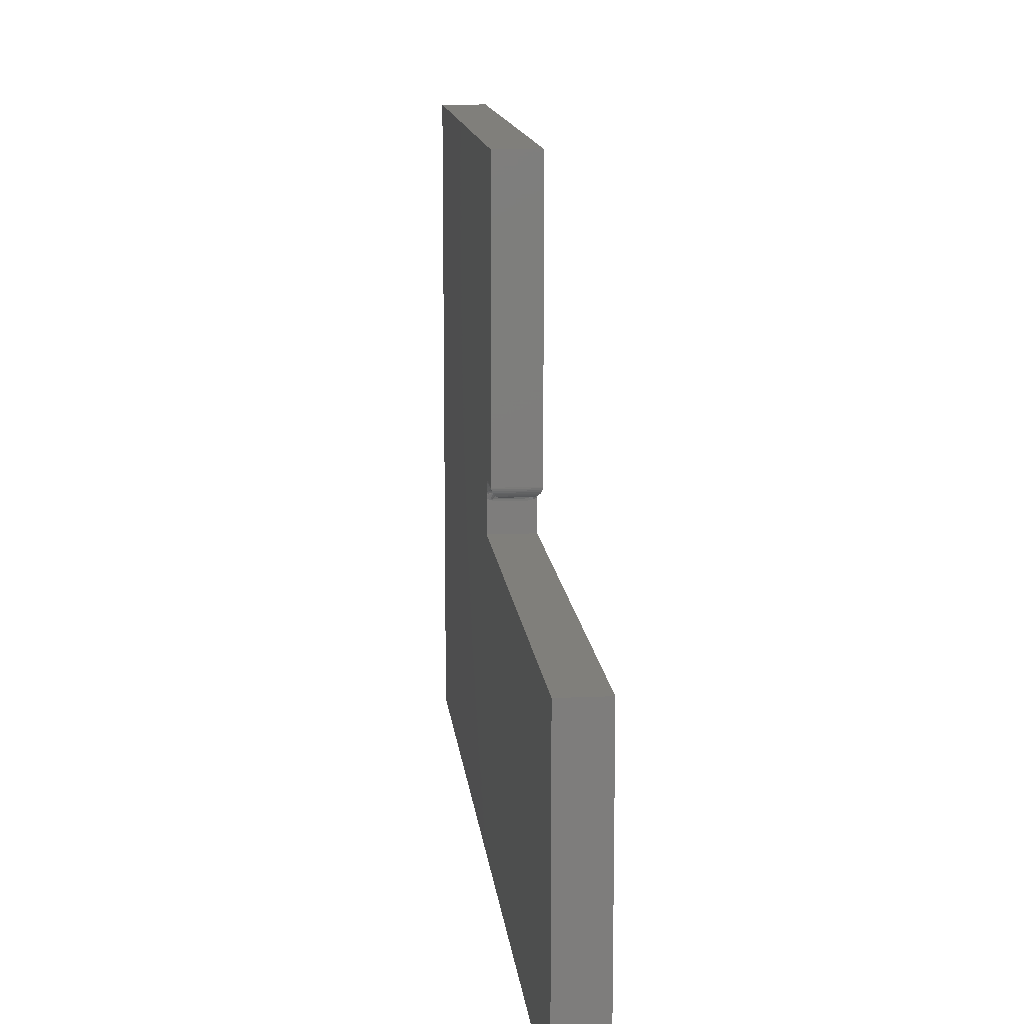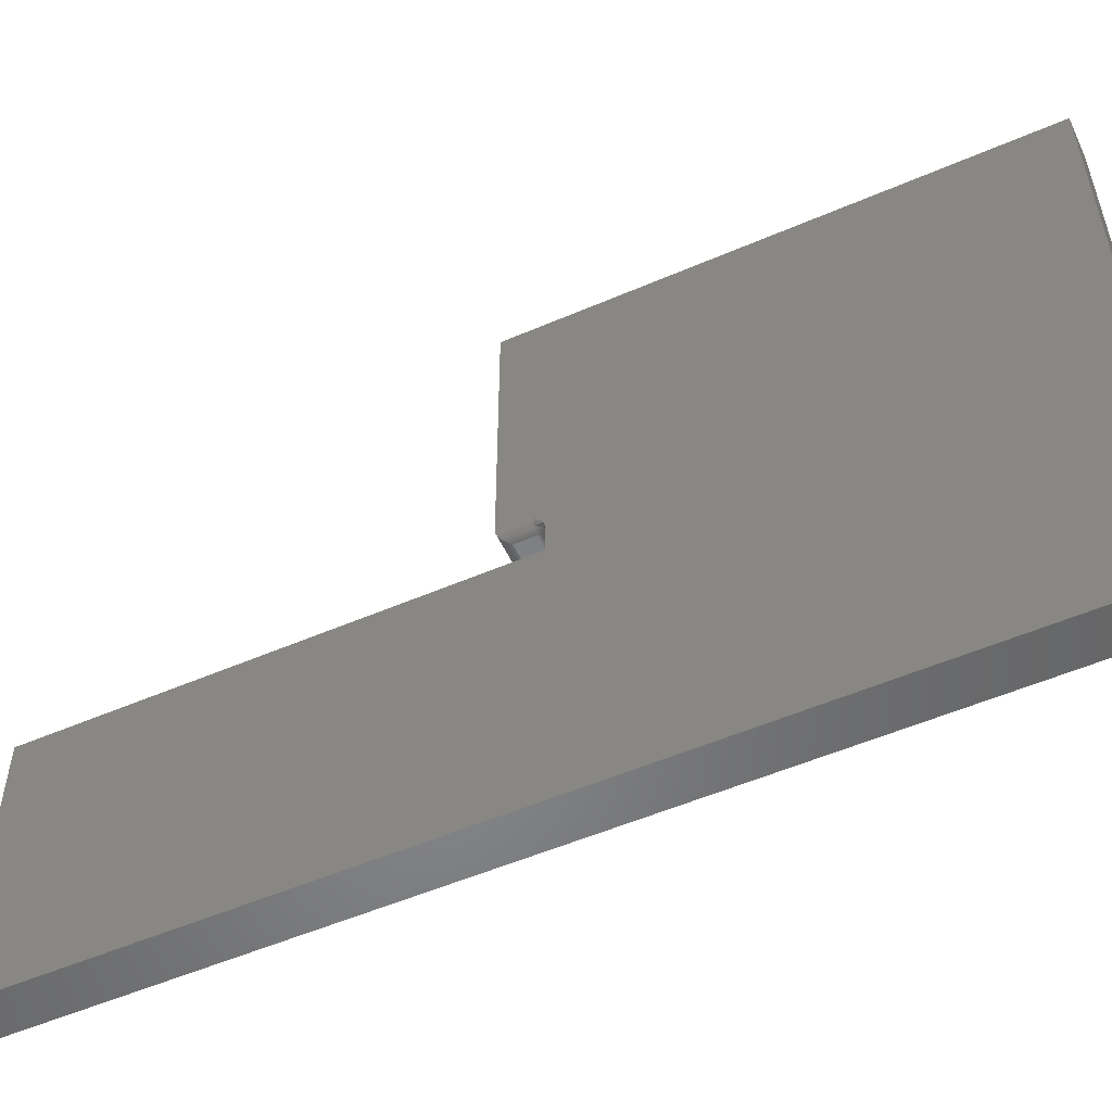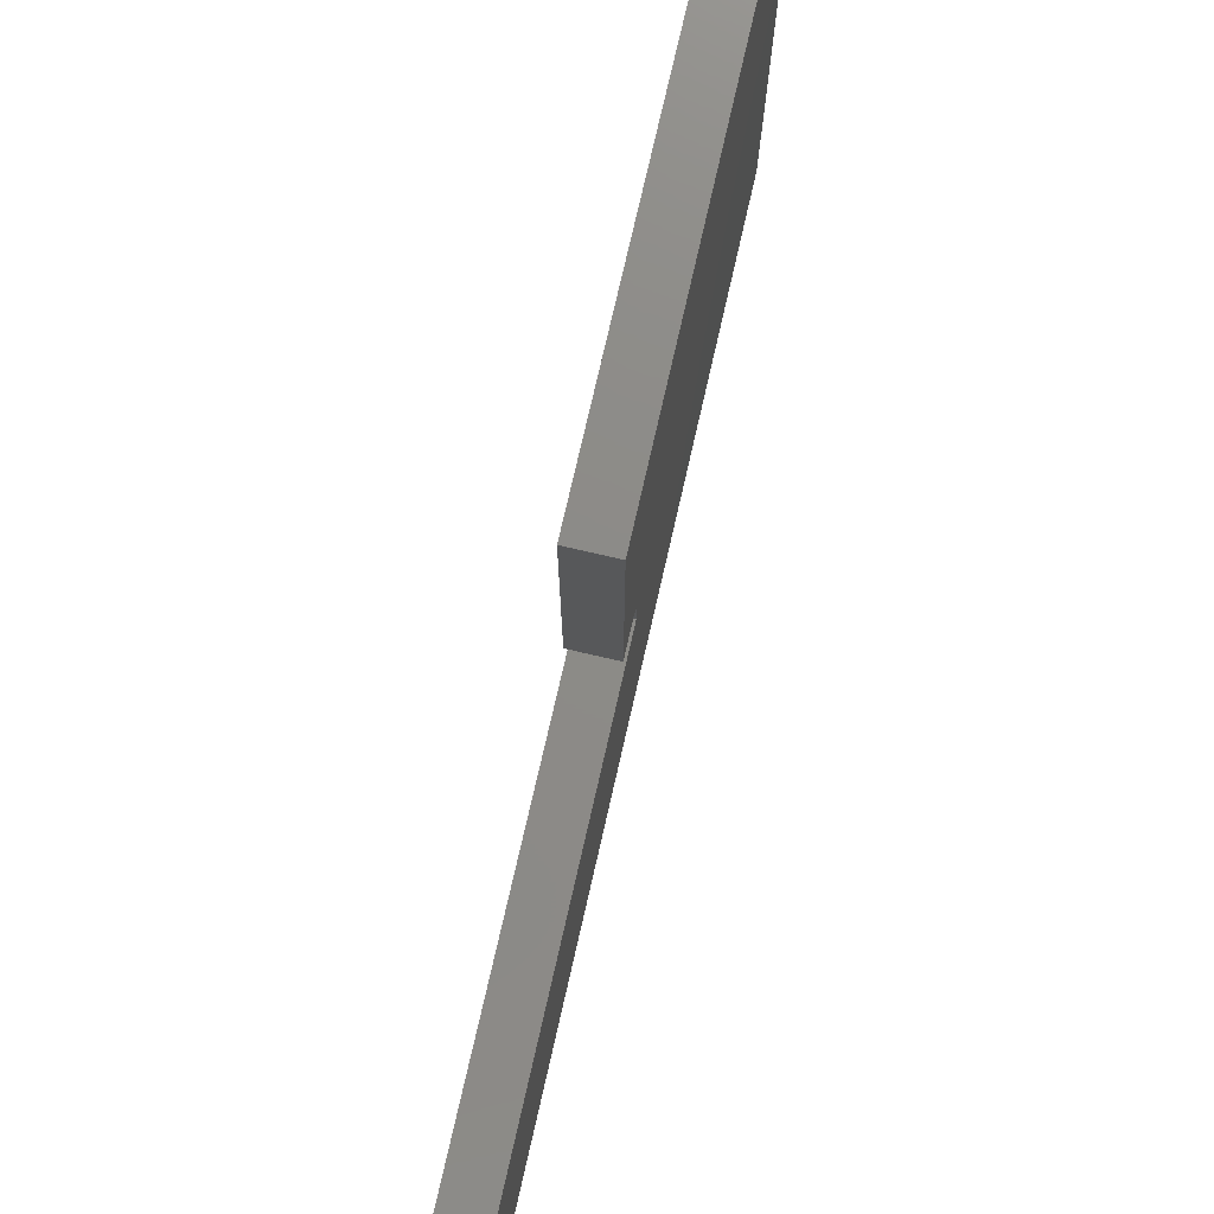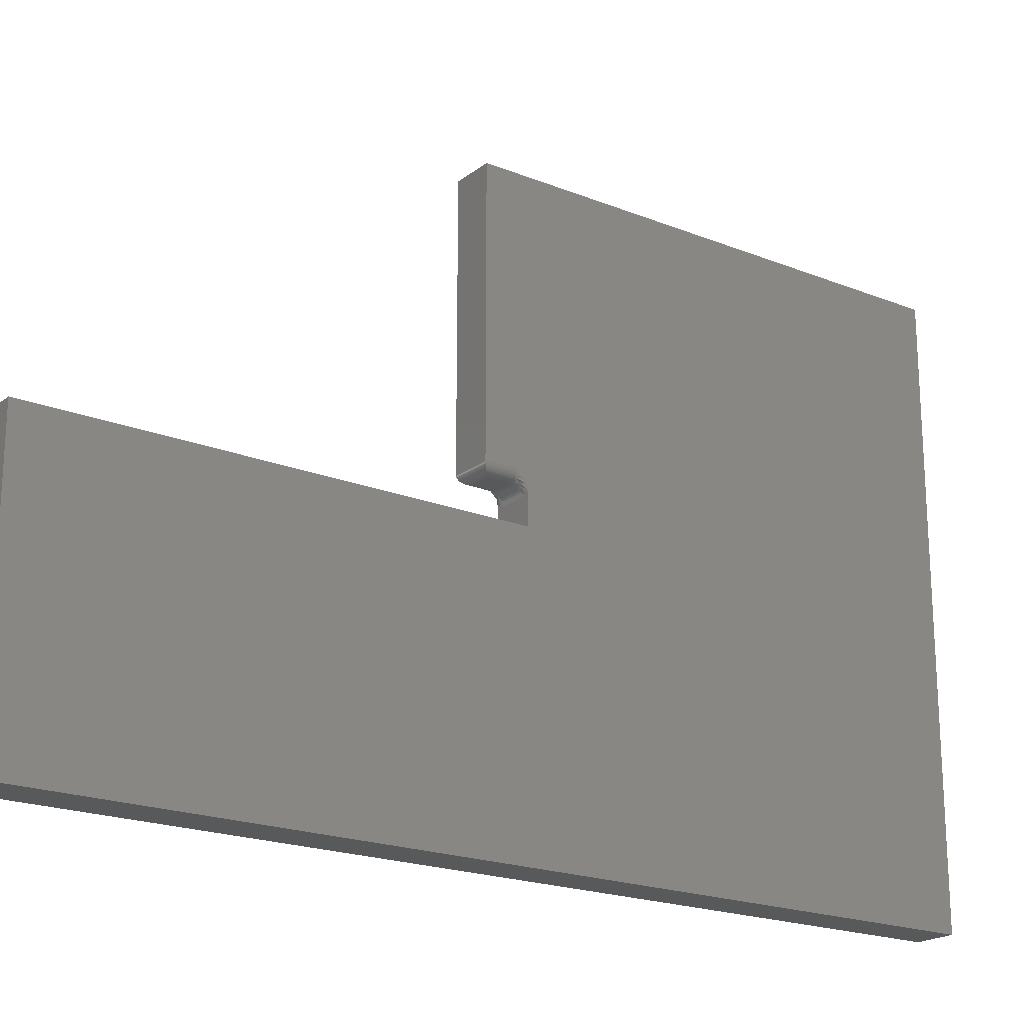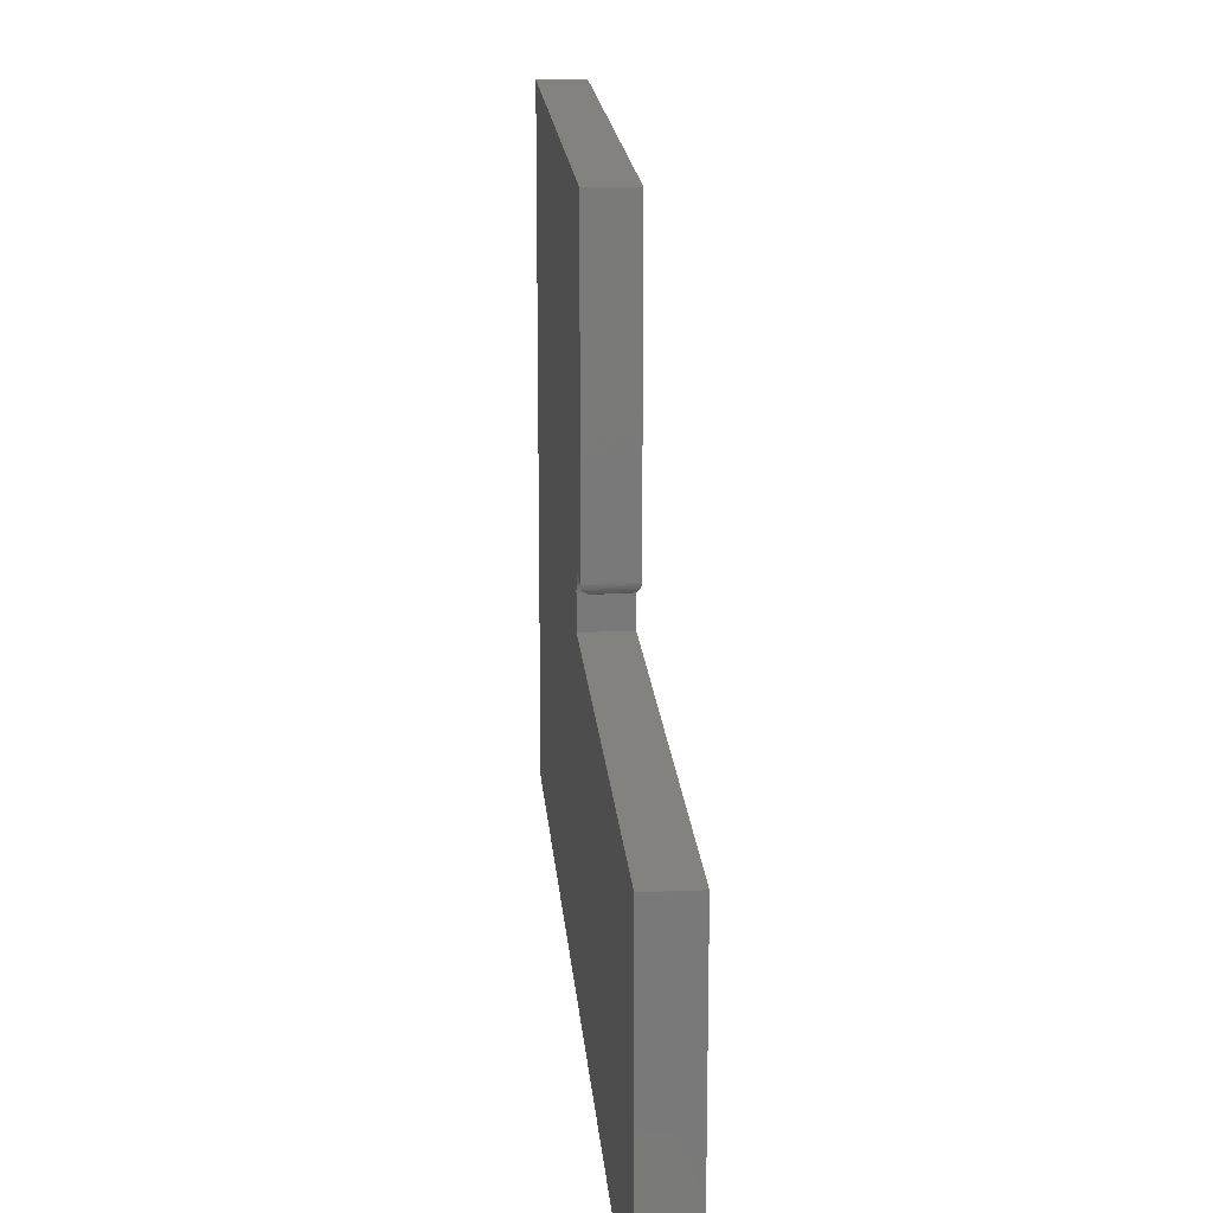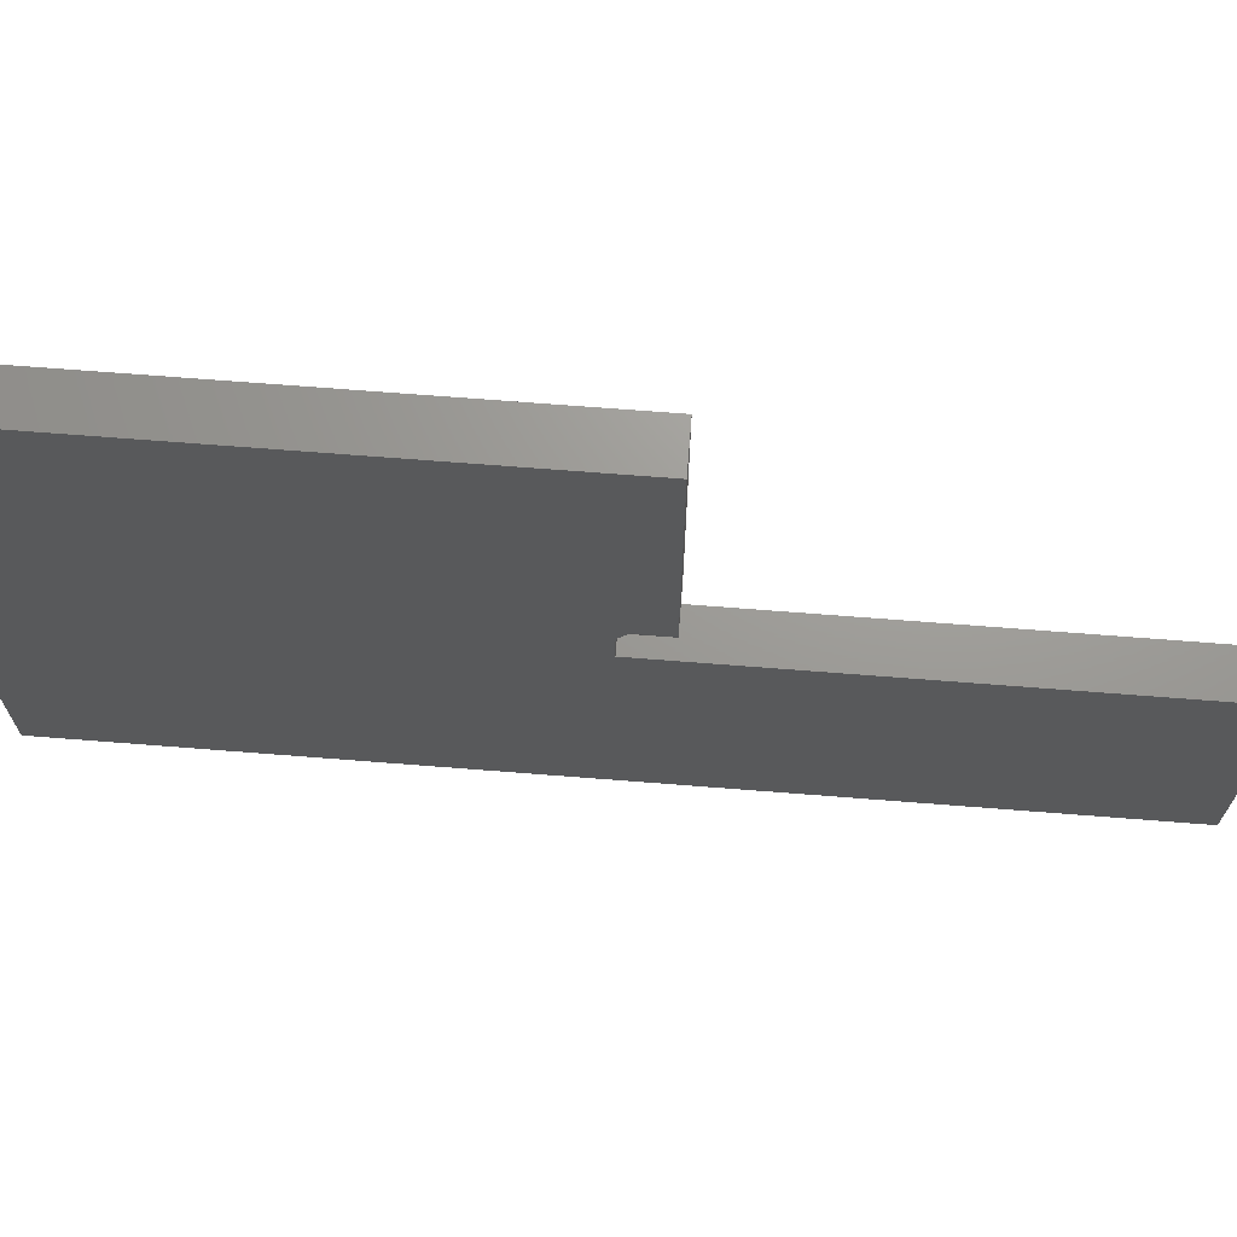
<metadata>
{"format":"stl","ext":"stl","renderer":"f3d","projection":"perspective","resolution":1024,"background":"white","views":[{"elev":12.9,"azim":-5.8,"up":"+Z"},{"elev":-53.4,"azim":114.8,"up":"+Z"},{"elev":76.1,"azim":12.9,"up":"+Z"},{"elev":-20.3,"azim":53.9,"up":"+Z"},{"elev":17.7,"azim":-4.5,"up":"+Z"},{"elev":69.6,"azim":-85.5,"up":"+Z"}]}
</metadata>
<code>
# stl→obj: 113 verts, 222 faces
v 0.0625 0.75 0.4809
v -2.323e-17 0.75 0.4809
v 0.0625 2.562e-17 0.4809
v -2.323e-17 2.562e-17 0.4809
v 2.645e-17 0.75 -0.4141
v 3.154e-18 0.06316 0.005674
v -2.834e-18 0.06316 0.05106
v 3.989e-19 0.06274 0.05531
v 1.64e-19 0.06152 0.05954
v -1.403e-19 0.05877 0.06503
v -4.281e-19 0.05498 0.07021
v -8.674e-19 0.04753 0.07812
v -8.674e-19 9.568e-19 0.07812
v 3.154e-18 -0.625 0.005674
v 3.154e-18 -0.002632 0.005674
v 2.645e-17 -0.625 -0.4141
v 0.0625 9.568e-19 0.07812
v 0.0625 0.04753 0.07812
v 0.0625 0.05789 0.06637
v 0.0625 0.06093 0.06096
v 0.0625 0.06242 0.05672
v 0.0625 0.06311 0.05248
v 0.0625 0.06316 0.05106
v 0.0625 0.06316 0.005674
v 0.0625 0.75 -0.4141
v 0.0625 -0.625 -0.4141
v 0.0625 -0.002632 0.005674
v 0.0625 -0.625 0.005674
v 0.004937 0.06316 0.04876
v 0.0102 0.06316 0.04735
v 0.05756 0.06316 0.04876
v 0.0523 0.06316 0.04735
v 0.04688 0.06316 0.04688
v 0.01562 0.06316 0.04688
v 0.04688 0.01562 0.0625
v 0.04992 0.04753 0.0628
v 0.05055 0.01195 0.06294
v 0.04688 0.04753 0.0625
v 0.06238 0.0001198 0.07619
v 0.0622 0.04753 0.07508
v 0.05285 0.04753 0.06369
v 0.05406 0.008436 0.06425
v 0.05556 0.04753 0.06513
v 0.05619 0.006313 0.06558
v 0.05792 0.04753 0.06708
v 0.05808 0.004419 0.06724
v 0.05987 0.04753 0.06944
v 0.05969 0.002811 0.06918
v 0.06131 0.04753 0.07215
v 0.06096 0.001535 0.07137
v 0.06187 0.0006303 0.07373
v 0.0001198 0.0001198 0.07619
v 0.0003002 0.04753 0.07508
v 0.01562 0.04753 0.0625
v 0.01195 0.01195 0.06294
v 0.01258 0.04753 0.0628
v 0.01562 0.01562 0.0625
v 0.0006303 0.0006303 0.07373
v 0.001189 0.04753 0.07215
v 0.001535 0.001535 0.07137
v 0.002633 0.04753 0.06944
v 0.002811 0.002811 0.06918
v 0.004576 0.04753 0.06708
v 0.004419 0.004419 0.06724
v 0.006944 0.04753 0.06513
v 0.006313 0.006313 0.06558
v 0.008436 0.008436 0.06425
v 0.009646 0.04753 0.06369
v 0.05702 0.05621 0.06294
v 0.05238 0.06286 0.05047
v 0.05461 0.05858 0.05946
v 0.05082 0.05858 0.05831
v 0.05128 0.06052 0.05599
v 0.05181 0.06197 0.05334
v 0.05386 0.05621 0.06126
v 0.05572 0.05058 0.06488
v 0.05622 0.05351 0.06414
v 0.04688 0.06052 0.05556
v 0.04688 0.06197 0.05285
v 0.04688 0.06286 0.04992
v 0.04688 0.05858 0.05792
v 0.05044 0.05621 0.06022
v 0.04688 0.05621 0.05987
v 0.05016 0.05351 0.06163
v 0.04688 0.05351 0.06131
v 0.04998 0.05058 0.06251
v 0.04688 0.05058 0.0622
v 0.05331 0.05351 0.06259
v 0.05297 0.05058 0.06341
v 0.006777 0.05058 0.06488
v 0.01069 0.06197 0.05334
v 0.01122 0.06052 0.05599
v 0.01012 0.06286 0.05047
v 0.001585 0.06197 0.05711
v 0.003086 0.06052 0.05936
v 0.004402 0.05858 0.06133
v 0.005481 0.05621 0.06294
v 0.006283 0.05351 0.06414
v 0.007894 0.05858 0.05946
v 0.01168 0.05858 0.05831
v 0.01562 0.05858 0.05792
v 0.01562 0.06052 0.05556
v 0.01562 0.06197 0.05285
v 0.01562 0.06286 0.04992
v 0.01562 0.05621 0.05987
v 0.01206 0.05621 0.06022
v 0.01562 0.05351 0.06131
v 0.01234 0.05351 0.06163
v 0.01562 0.05058 0.0622
v 0.01252 0.05058 0.06251
v 0.00919 0.05351 0.06259
v 0.008638 0.05621 0.06126
v 0.009531 0.05058 0.06341
f 1 2 3
f 3 2 4
f 2 5 6
f 2 6 7
f 2 7 8
f 2 8 9
f 2 9 10
f 2 10 11
f 2 11 12
f 2 12 13
f 2 13 4
f 14 15 16
f 16 15 6
f 16 6 5
f 1 3 17
f 1 17 18
f 1 18 19
f 1 19 20
f 1 20 21
f 1 21 22
f 1 22 23
f 1 23 24
f 1 24 25
f 25 24 26
f 26 24 27
f 26 27 28
f 25 5 1
f 1 5 2
f 27 15 28
f 28 15 14
f 28 14 26
f 26 14 16
f 26 16 25
f 25 16 5
f 24 6 27
f 27 6 15
f 6 29 7
f 6 30 29
f 24 23 31
f 24 31 32
f 24 32 33
f 24 33 34
f 24 34 30
f 24 30 6
f 35 36 37
f 35 38 36
f 18 39 40
f 18 17 39
f 37 36 41
f 37 41 42
f 42 41 43
f 42 43 44
f 44 43 45
f 44 45 46
f 46 45 47
f 46 47 48
f 48 47 49
f 48 49 50
f 51 50 49
f 49 40 51
f 51 40 39
f 12 52 13
f 12 53 52
f 54 55 56
f 54 57 55
f 58 52 53
f 53 59 58
f 58 59 60
f 60 59 61
f 60 61 62
f 62 61 63
f 62 63 64
f 64 63 65
f 64 65 66
f 67 66 65
f 65 68 67
f 55 67 68
f 55 68 56
f 57 54 35
f 35 54 38
f 22 21 69
f 32 31 70
f 21 20 69
f 71 72 73
f 71 73 74
f 71 74 70
f 71 70 31
f 71 31 23
f 71 23 22
f 71 22 69
f 71 69 75
f 45 43 76
f 45 76 77
f 45 77 69
f 45 69 20
f 45 20 19
f 45 19 47
f 19 18 40
f 19 40 49
f 19 49 47
f 72 78 73
f 73 78 79
f 73 79 74
f 74 79 80
f 74 80 70
f 70 80 33
f 70 33 32
f 78 72 81
f 81 72 82
f 81 82 83
f 83 82 84
f 83 84 85
f 85 84 86
f 85 86 87
f 87 86 36
f 87 36 38
f 88 82 75
f 75 82 72
f 75 72 71
f 82 88 84
f 84 88 89
f 84 89 86
f 86 89 41
f 86 41 36
f 77 75 69
f 75 77 88
f 88 77 76
f 88 76 89
f 89 76 43
f 89 43 41
f 11 59 53
f 11 53 12
f 11 10 61
f 59 11 61
f 61 10 63
f 65 63 90
f 29 91 92
f 29 93 91
f 29 30 93
f 9 8 94
f 9 94 95
f 9 95 96
f 9 96 97
f 9 97 98
f 9 98 90
f 9 90 63
f 9 63 10
f 99 96 95
f 99 95 94
f 99 94 8
f 99 8 7
f 99 7 29
f 99 29 92
f 99 92 100
f 101 92 102
f 102 92 91
f 102 91 103
f 103 91 93
f 103 93 104
f 104 93 30
f 104 30 34
f 92 101 100
f 100 101 105
f 100 105 106
f 106 105 107
f 106 107 108
f 108 107 109
f 108 109 110
f 110 109 54
f 110 54 56
f 111 97 112
f 112 97 96
f 112 96 99
f 97 111 98
f 98 111 113
f 98 113 90
f 90 113 68
f 90 68 65
f 108 112 106
f 106 112 99
f 106 99 100
f 112 108 111
f 111 108 110
f 111 110 113
f 113 110 56
f 113 56 68
f 101 83 105
f 105 83 85
f 105 85 107
f 107 85 87
f 107 87 109
f 109 87 38
f 109 38 54
f 83 101 81
f 81 101 102
f 81 102 78
f 78 102 103
f 78 103 79
f 79 103 104
f 79 104 80
f 80 104 34
f 80 34 33
f 3 4 17
f 17 4 13
f 57 37 55
f 57 35 37
f 55 37 42
f 55 42 67
f 67 42 44
f 67 44 66
f 66 44 46
f 66 46 64
f 64 46 48
f 64 48 62
f 62 48 50
f 17 13 39
f 39 13 52
f 39 52 51
f 51 52 58
f 51 58 50
f 50 58 60
f 50 60 62

</code>
